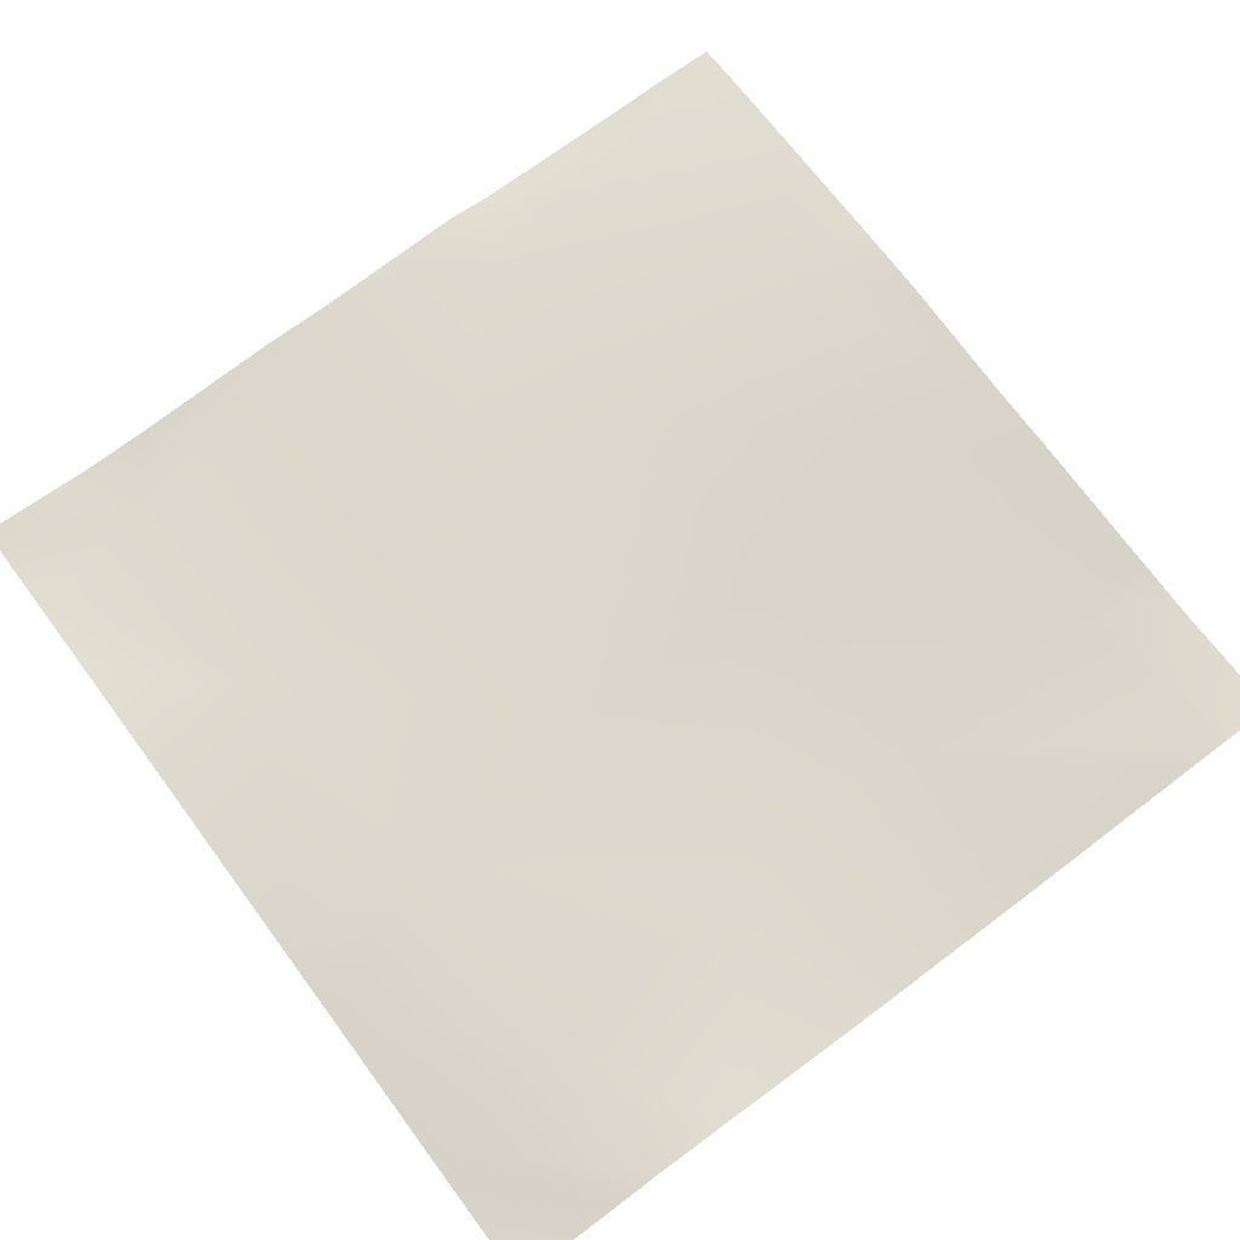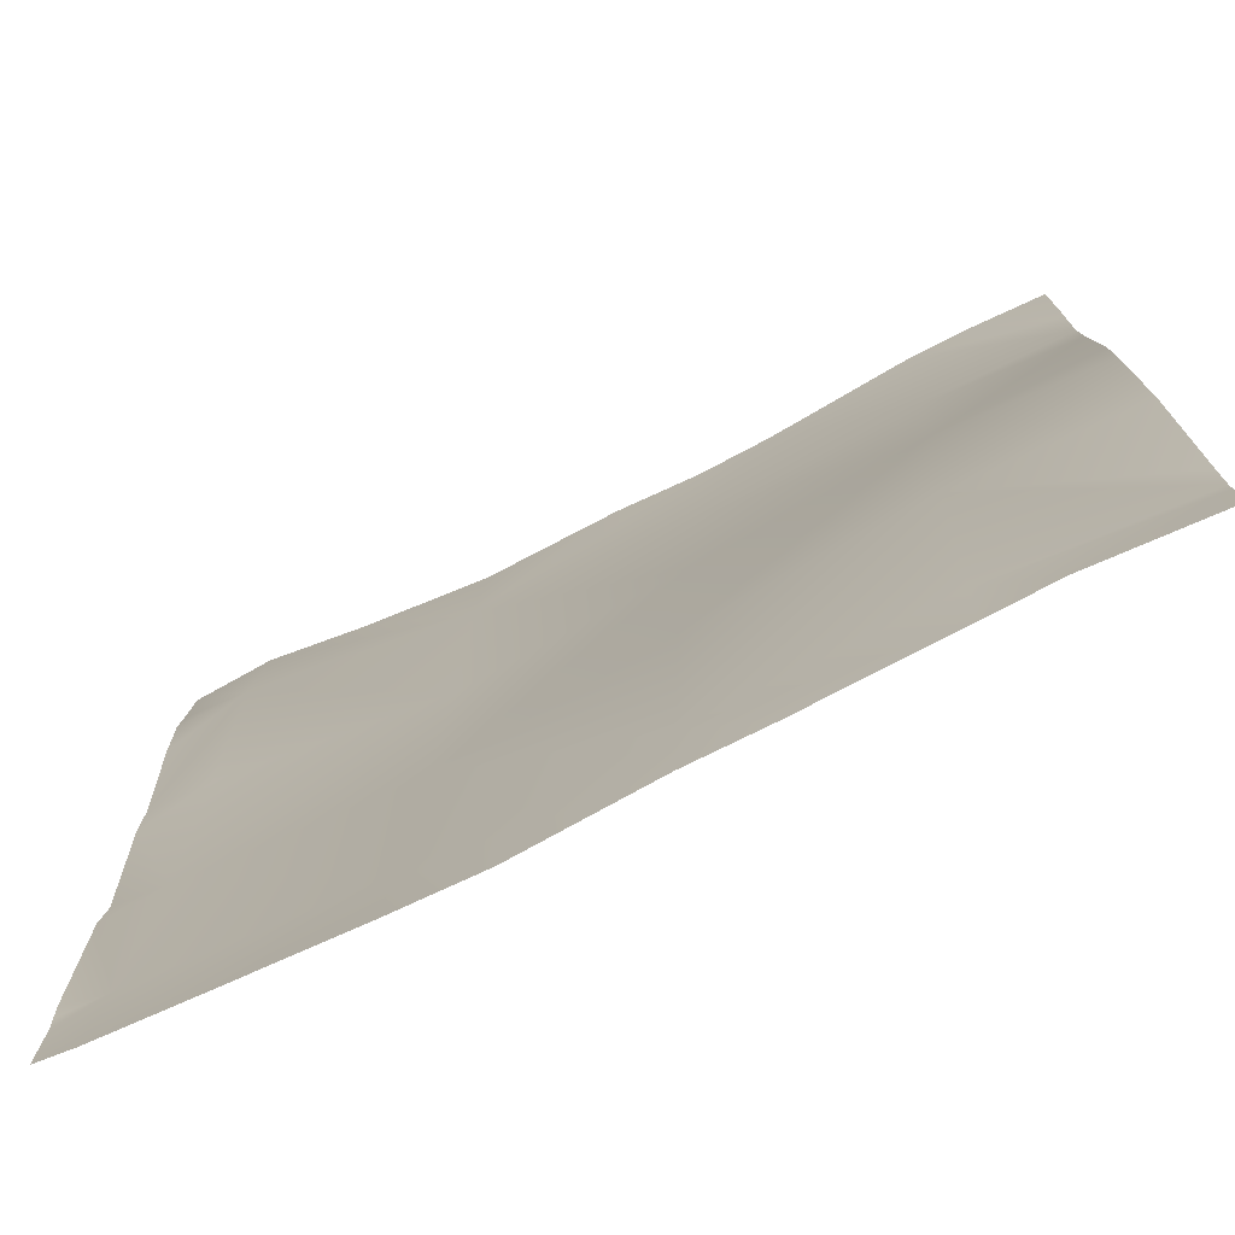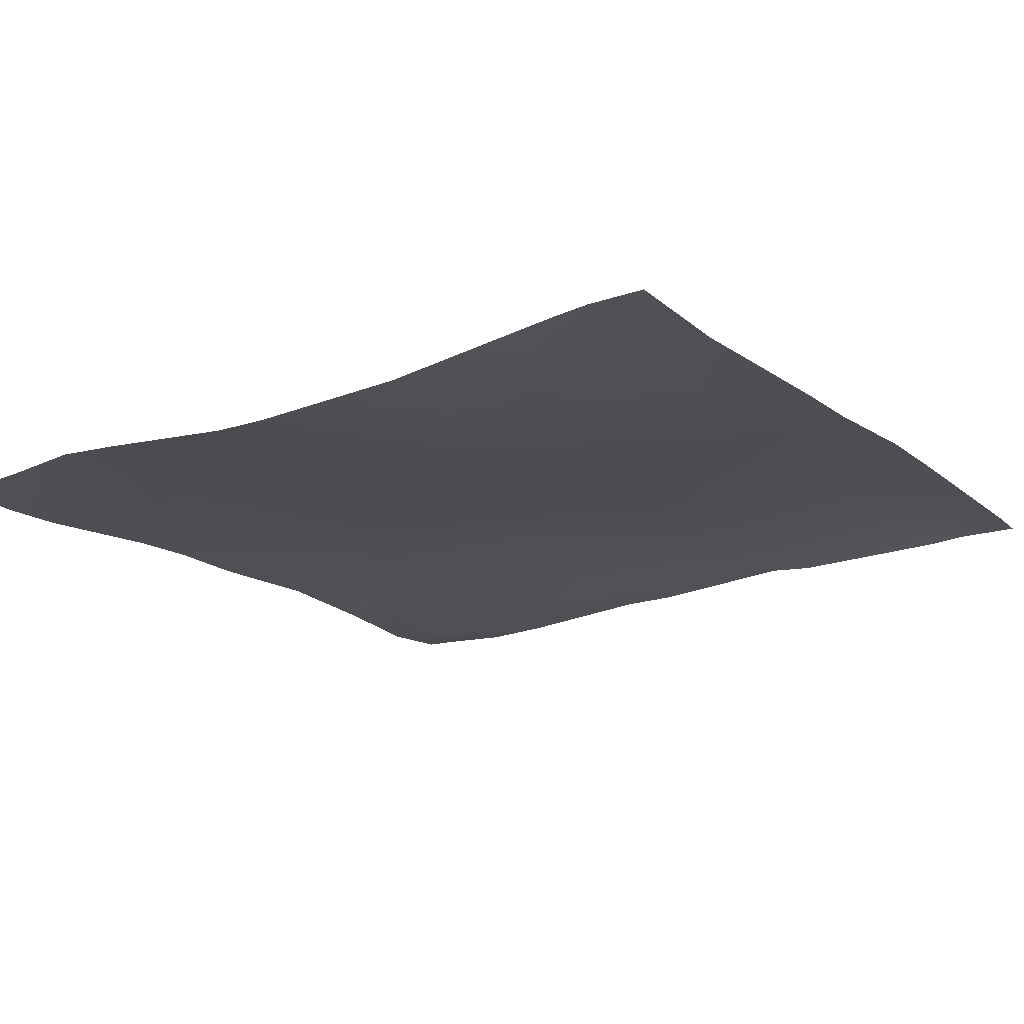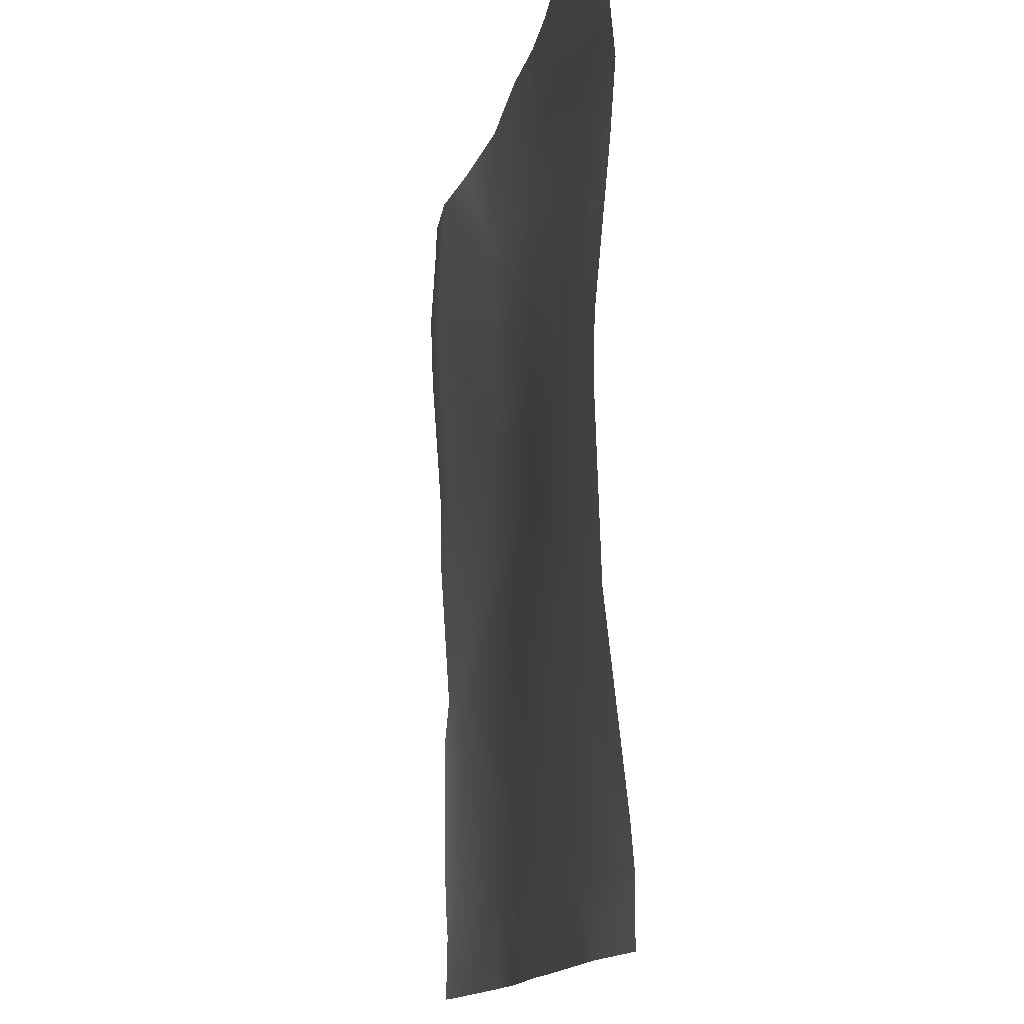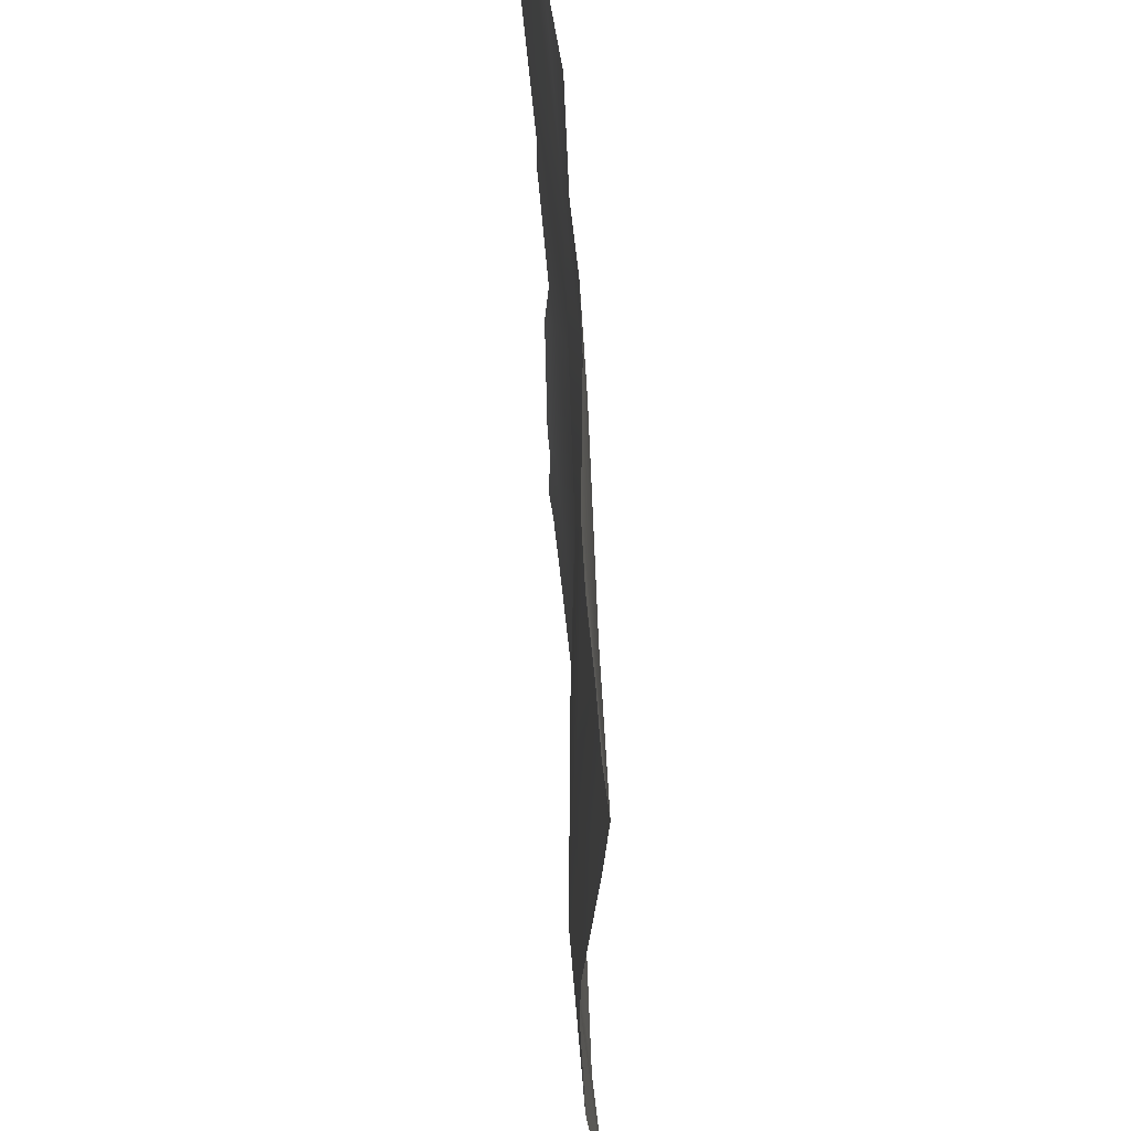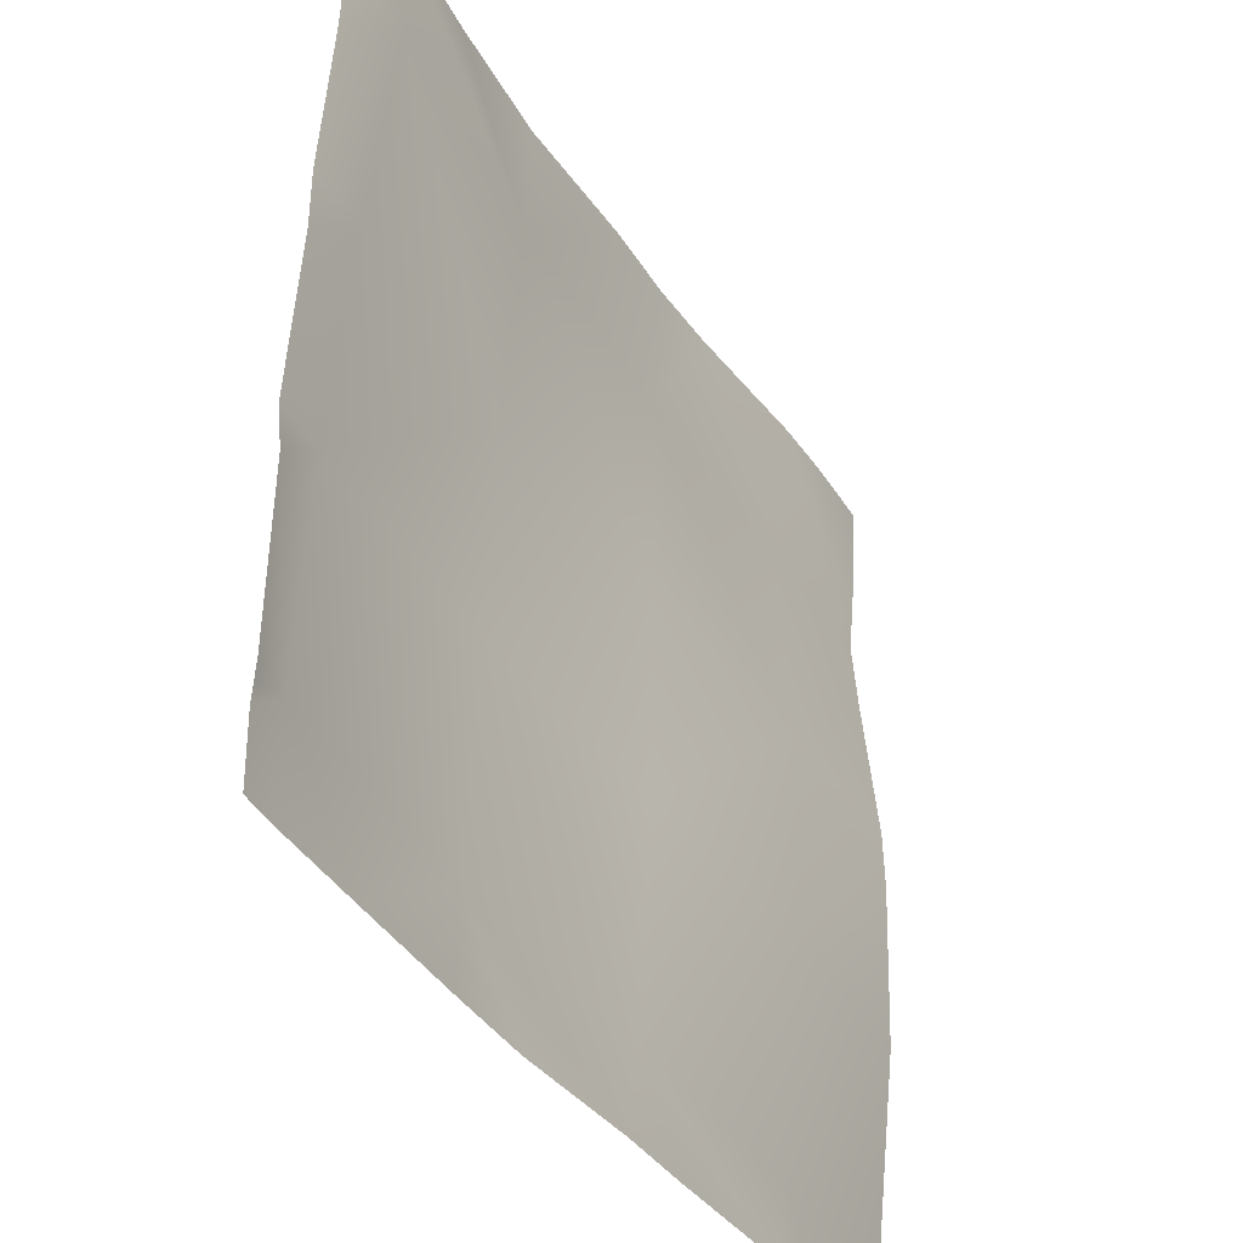
<metadata>
{"format":"obj","ext":"obj","renderer":"f3d","projection":"perspective","resolution":1024,"background":"white","views":[{"elev":71.1,"azim":53.3,"up":"+Y"},{"elev":-76.5,"azim":24.9,"up":"+Z"},{"elev":-18.4,"azim":124.2,"up":"+Y"},{"elev":-13.3,"azim":78.4,"up":"+Z"},{"elev":52.2,"azim":85.4,"up":"+Z"},{"elev":-39.1,"azim":-61.2,"up":"+Z"}]}
</metadata>
<code>
v -891 16.25 -512
v -896 16.12 -502.2
v -890.2 16.59 -497
v -896 15.93 -512
v -876.7 16.49 -512
v -858.3 16.97 -498.7
v -859 16.72 -512
v -896 15.95 -499.6
v -896 15.76 -496.7
v -846.3 16.7 -512
v -896 15.47 -471.8
v -888.5 16.46 -465.1
v -856.6 16.71 -466.8
v -896 16.14 -464.7
v -826.4 14.7 -500.4
v -854.9 16.43 -434.9
v -896 14.63 -441.4
v -886.9 14.46 -433.2
v -827 15.27 -512
v -795 13.98 -512
v -794.5 13.28 -502
v -815.9 14.98 -512
v -768 14 -512
v -785.5 13.5 -512
v -768 14.03 -505.7
v -768 14.04 -503.4
v -792.8 10.65 -470.1
v -824.7 13.43 -468.4
v -768 13.56 -497.7
v -768 10.62 -471.4
v -791.1 11.17 -438.2
v -768 9.821 -447.8
v -823 14.01 -436.5
v -896 14.63 -432.7
v -885.2 12.12 -401.2
v -896 13.07 -411
v -896 13.6 -384
v -896 13.39 -389.2
v -884.3 12.74 -384
v -896 13.03 -395.2
v -896 12.71 -400.7
v -853.3 14.71 -402.9
v -870.3 13.9 -384
v -821.3 15.02 -404.6
v -789.4 13.46 -406.3
v -768 9.98 -439.4
v -768 12.04 -417.4
v -820.3 13.92 -384
v -832.2 13.84 -384
v -852.3 14.8 -384
v -809.5 13.36 -384
v -788.3 11.4 -384
v -768 11.09 -384
v -768 11.77 -396.4
v -779.1 11.06 -384
v -768 12.77 -407.4
v -768 12.08 -399.8
f 1 2 3
f 1 4 2
f 5 6 7
f 5 3 6
f 8 3 2
f 8 9 3
f 7 6 10
f 1 3 5
f 3 11 12
f 3 9 11
f 6 12 13
f 14 12 11
f 13 15 6
f 13 12 16
f 12 6 3
f 12 17 18
f 12 14 17
f 19 6 15
f 19 10 6
f 20 15 21
f 20 22 15
f 19 15 22
f 23 24 25
f 25 21 26
f 25 24 21
f 20 21 24
f 21 15 27
f 27 15 28
f 26 27 29
f 26 21 27
f 29 27 30
f 27 28 31
f 30 27 32
f 28 15 13
f 28 13 33
f 34 18 17
f 18 16 12
f 34 35 18
f 34 36 35
f 18 35 16
f 37 35 38
f 37 39 35
f 40 35 41
f 40 38 35
f 39 42 35
f 39 43 42
f 36 41 35
f 16 35 42
f 33 42 44
f 42 33 16
f 44 45 31
f 44 31 33
f 31 32 27
f 31 46 32
f 46 31 47
f 28 33 31
f 48 42 49
f 48 44 42
f 49 42 50
f 44 51 45
f 44 48 51
f 52 45 51
f 53 54 55
f 52 56 45
f 52 57 56
f 57 55 54
f 57 52 55
f 47 45 56
f 47 31 45
f 50 42 43
f 13 16 33

</code>
